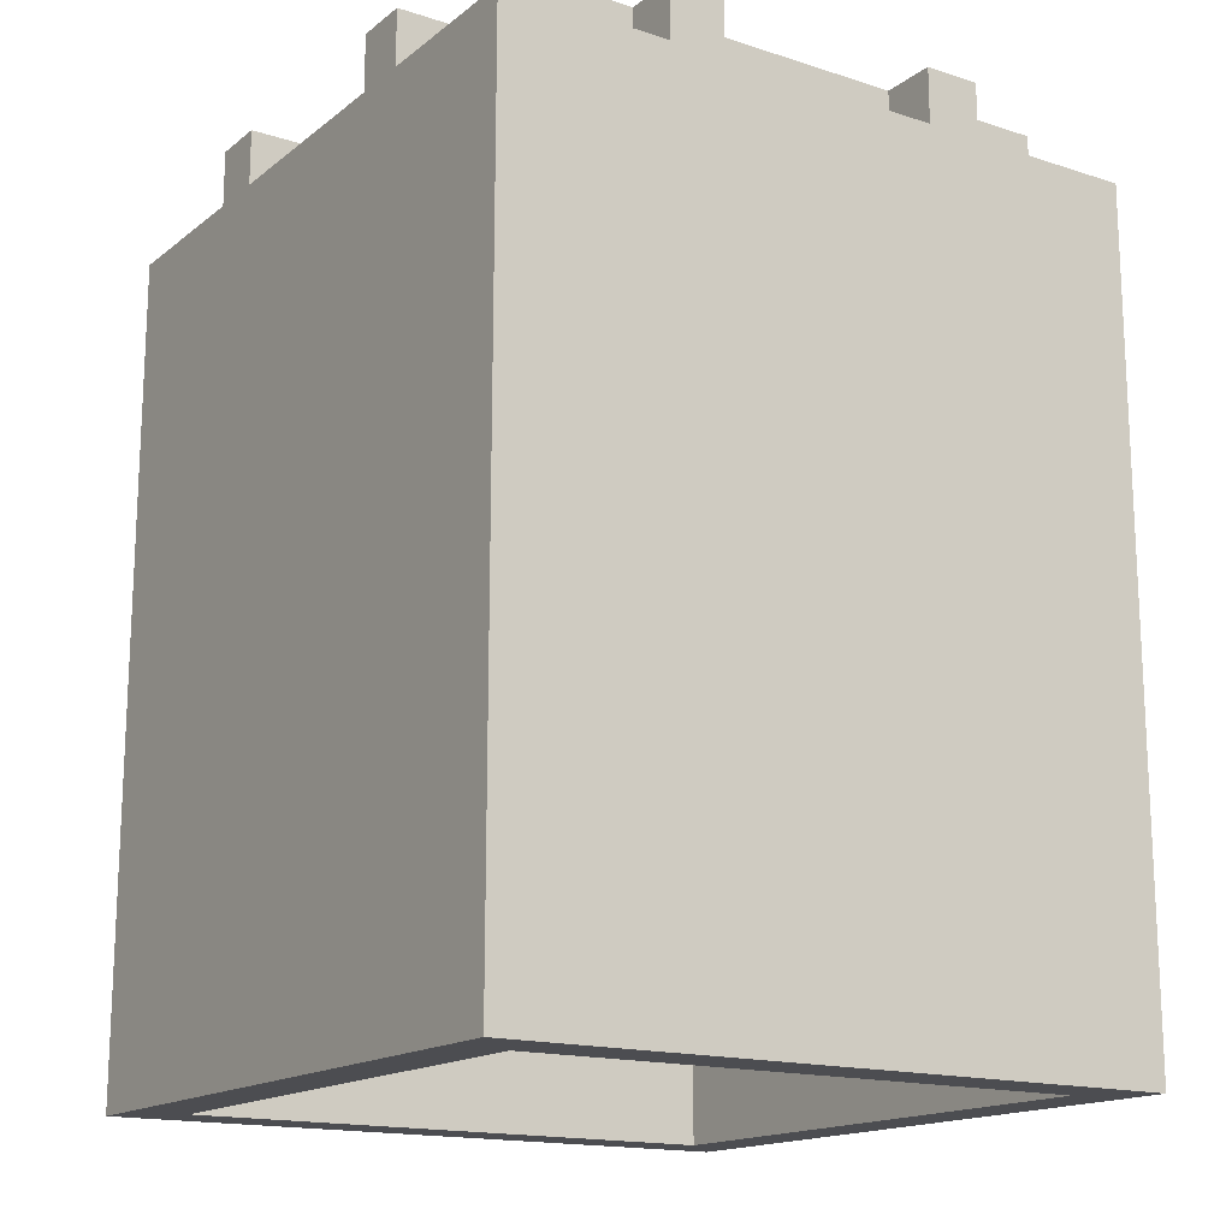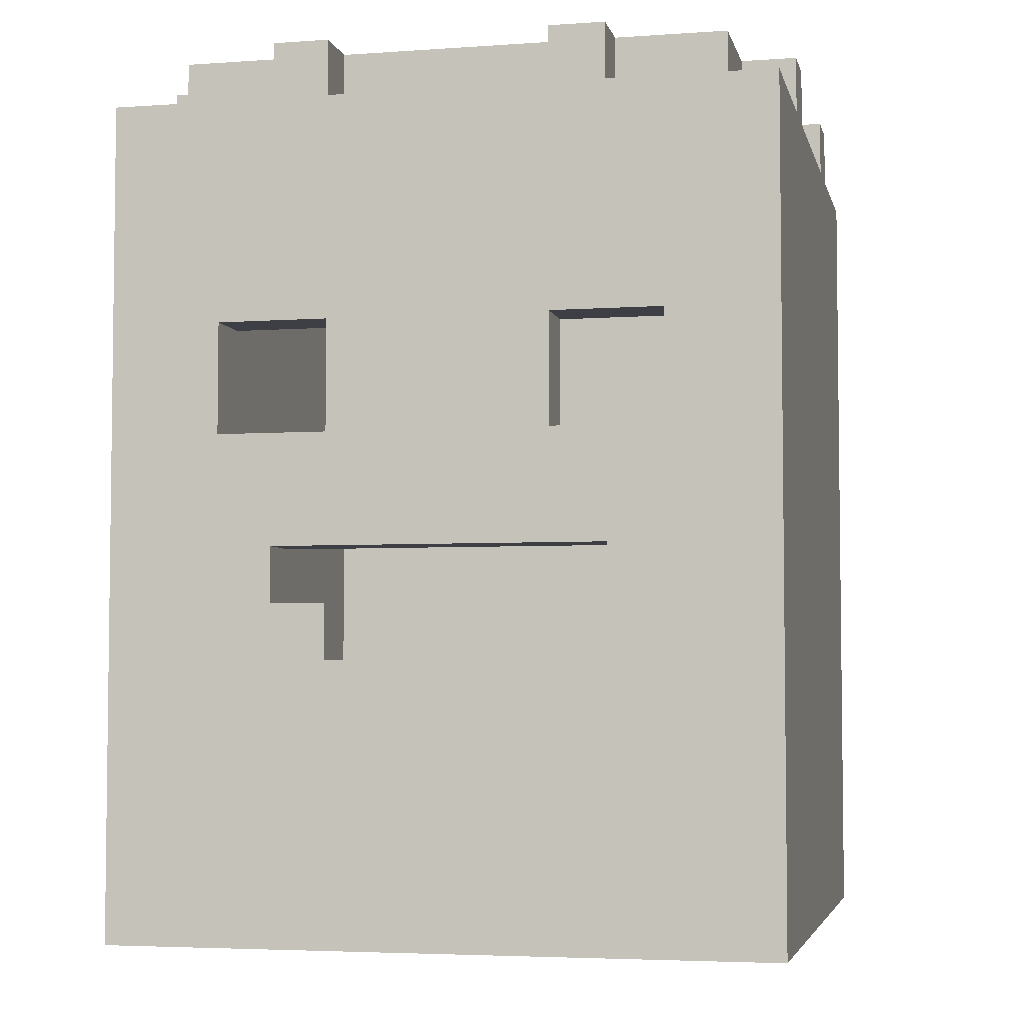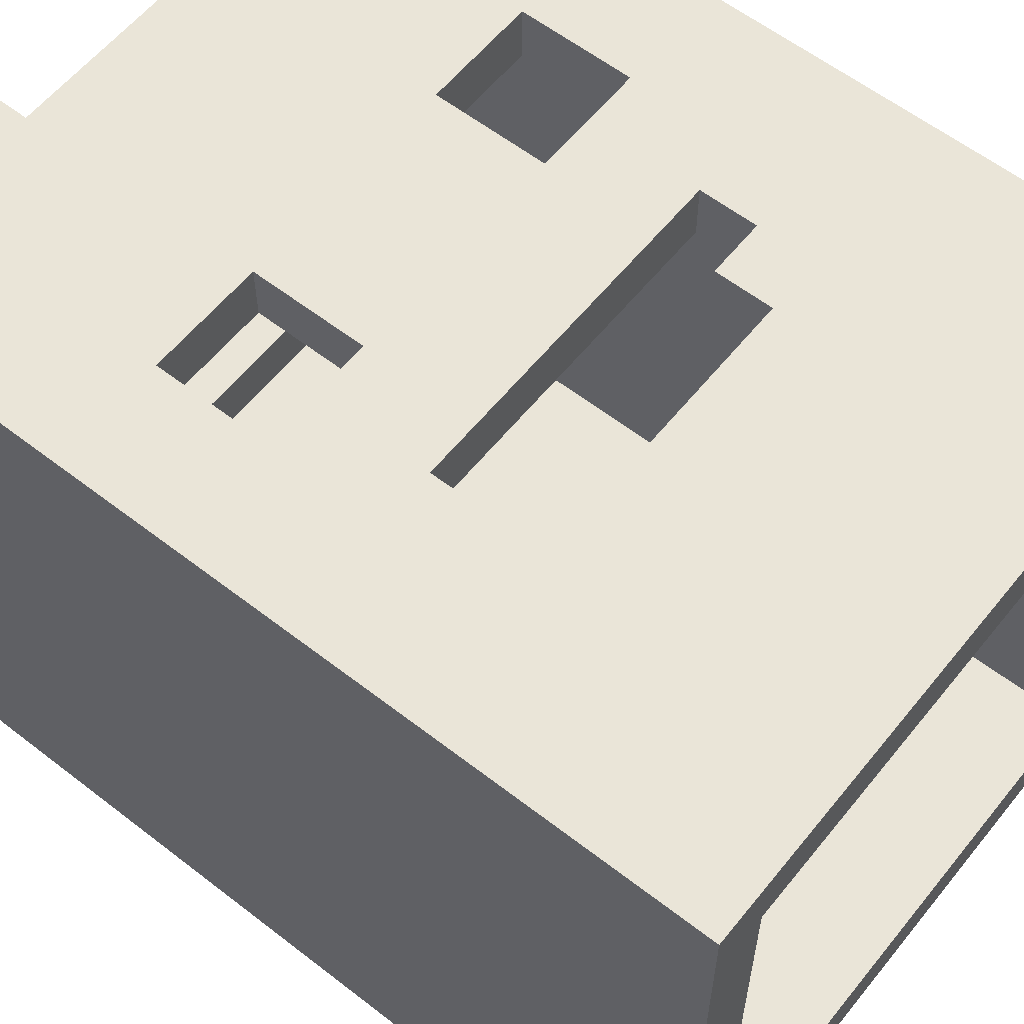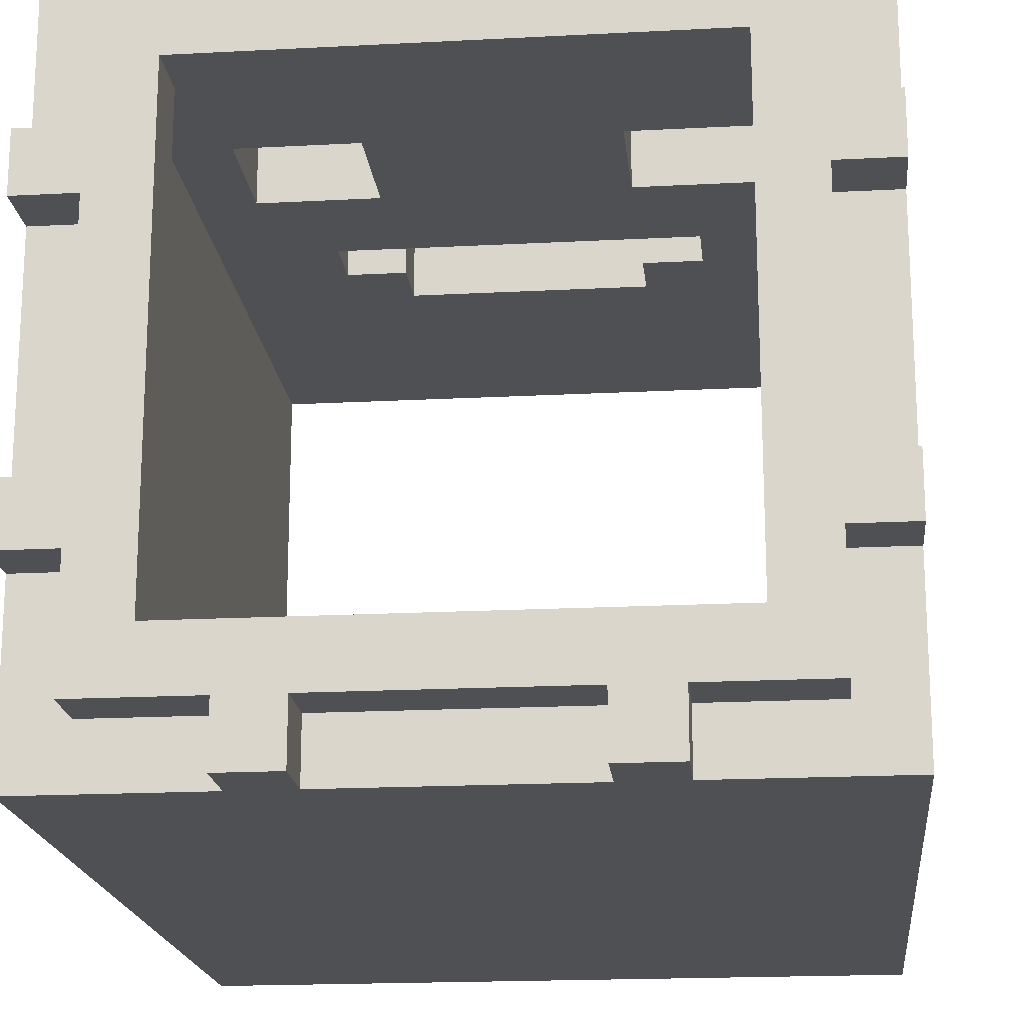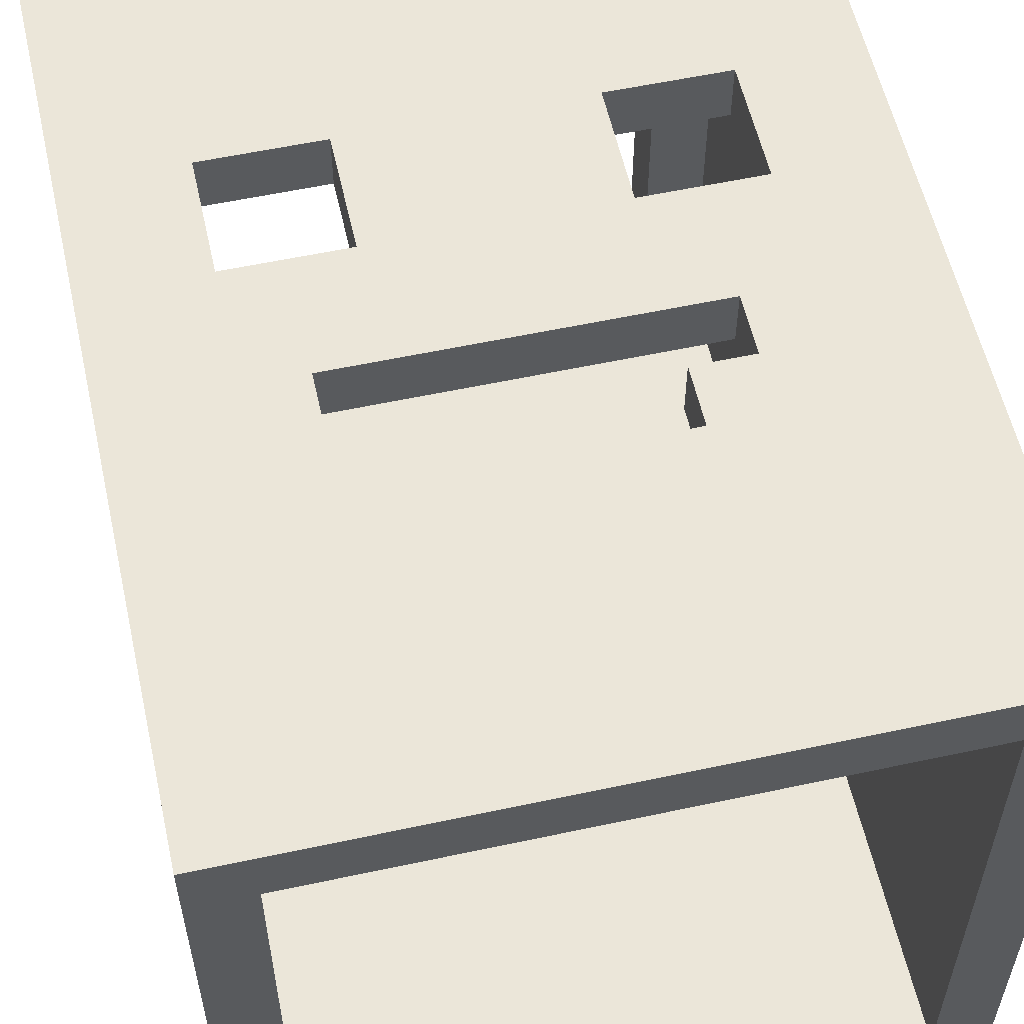
<metadata>
{"format":"obj","ext":"obj","renderer":"f3d","projection":"perspective","resolution":1024,"background":"white","views":[{"elev":-16.1,"azim":-123.5,"up":"+Y"},{"elev":-4.4,"azim":12.7,"up":"+Y"},{"elev":59.2,"azim":-51.4,"up":"+Z"},{"elev":-18.6,"azim":-174.2,"up":"+Z"},{"elev":57.2,"azim":-12.6,"up":"+Z"}]}
</metadata>
<code>
o
v -0.7 1.2 0.7
v -0.7 1.2 -0.5
v -0.7 2.7 0.7
v -0.7 2.7 0.4
v -0.7 2.7 0.3
v -0.7 2.7 -0.1
v -0.7 2.7 -0.2
v -0.7 2.7 -0.5
v -0.7 2.8 0.4
v -0.7 2.8 0.3
v -0.7 2.8 -0.1
v -0.7 2.8 -0.2
v -0.6 2.7 0.6
v -0.6 2.7 0.4
v -0.6 2.7 0.3
v -0.6 2.7 -0.1
v -0.6 2.7 -0.2
v -0.6 2.7 -0.4
v -0.6 2.8 0.6
v -0.6 2.8 0.4
v -0.6 2.8 0.3
v -0.6 2.8 -0.1
v -0.6 2.8 -0.2
v -0.6 2.8 -0.4
v -0.4 2.7 0.7
v -0.4 2.7 0.6
v -0.4 2.7 -0.4
v -0.4 2.7 -0.5
v -0.4 2.8 0.7
v -0.4 2.8 0.6
v -0.4 2.8 -0.4
v -0.4 2.8 -0.5
v -0.3 2.1 0.7
v -0.3 2.1 0.6
v -0.3 2.3 0.7
v -0.3 2.3 0.6
v 0.1 1.7 0.7
v 0.1 1.7 0.6
v 0.1 1.8 0.7
v 0.1 1.8 0.6
v 0.1 2.7 0.7
v 0.1 2.7 0.6
v 0.1 2.7 -0.4
v 0.1 2.7 -0.5
v 0.1 2.8 0.7
v 0.1 2.8 0.6
v 0.1 2.8 -0.4
v 0.1 2.8 -0.5
v 0.2 1.8 0.7
v 0.2 1.8 0.6
v 0.2 1.9 0.7
v 0.2 1.9 0.6
v 0.3 2.1 0.7
v 0.3 2.1 0.6
v 0.3 2.3 0.7
v 0.3 2.3 0.6
v 0.3 2.7 0.5
v 0.3 2.7 -0.3
v 0.3 2.8 0.5
v 0.3 2.8 -0.3
v 0.4 1.2 0.6
v 0.4 1.2 -0.4
v 0.4 2.7 0.6
v 0.4 2.7 -0.4
v -0.6 1.2 0.6
v -0.6 1.2 -0.4
v -0.6 2.7 0.6
v -0.6 2.7 -0.4
v -0.5 2.1 0.7
v -0.5 2.1 0.6
v -0.5 2.3 0.7
v -0.5 2.3 0.6
v -0.5 2.7 0.5
v -0.5 2.7 -0.3
v -0.5 2.8 0.5
v -0.5 2.8 -0.3
v -0.4 1.8 0.7
v -0.4 1.8 0.6
v -0.4 1.9 0.7
v -0.4 1.9 0.6
v -0.3 1.7 0.7
v -0.3 1.7 0.6
v -0.3 1.8 0.7
v -0.3 1.8 0.6
v -0.3 2.7 0.7
v -0.3 2.7 0.6
v -0.3 2.7 -0.4
v -0.3 2.7 -0.5
v -0.3 2.8 0.7
v -0.3 2.8 0.6
v -0.3 2.8 -0.4
v -0.3 2.8 -0.5
v 0.1 2.1 0.7
v 0.1 2.1 0.6
v 0.1 2.3 0.7
v 0.1 2.3 0.6
v 0.2 2.7 0.7
v 0.2 2.7 0.6
v 0.2 2.7 -0.4
v 0.2 2.7 -0.5
v 0.2 2.8 0.7
v 0.2 2.8 0.6
v 0.2 2.8 -0.4
v 0.2 2.8 -0.5
v 0.4 2.7 0.6
v 0.4 2.7 0.4
v 0.4 2.7 0.3
v 0.4 2.7 -0.1
v 0.4 2.7 -0.2
v 0.4 2.7 -0.4
v 0.4 2.8 0.6
v 0.4 2.8 0.4
v 0.4 2.8 0.3
v 0.4 2.8 -0.1
v 0.4 2.8 -0.2
v 0.4 2.8 -0.4
v 0.5 1.2 0.7
v 0.5 1.2 -0.5
v 0.5 2.7 0.7
v 0.5 2.7 0.4
v 0.5 2.7 0.3
v 0.5 2.7 -0.1
v 0.5 2.7 -0.2
v 0.5 2.7 -0.5
v 0.5 2.8 0.4
v 0.5 2.8 0.3
v 0.5 2.8 -0.1
v 0.5 2.8 -0.2
v -0.7 1.2 0.7
v -0.7 2.7 0.7
v -0.5 2.1 0.7
v -0.5 2.3 0.7
v -0.4 1.8 0.7
v -0.4 1.9 0.7
v -0.4 2.7 0.7
v -0.4 2.8 0.7
v -0.3 1.7 0.7
v -0.3 1.8 0.7
v -0.3 2.1 0.7
v -0.3 2.3 0.7
v -0.3 2.7 0.7
v -0.3 2.8 0.7
v 0.1 1.7 0.7
v 0.1 1.8 0.7
v 0.1 2.1 0.7
v 0.1 2.3 0.7
v 0.1 2.7 0.7
v 0.1 2.8 0.7
v 0.2 1.8 0.7
v 0.2 1.9 0.7
v 0.2 2.7 0.7
v 0.2 2.8 0.7
v 0.3 2.1 0.7
v 0.3 2.3 0.7
v 0.5 1.2 0.7
v 0.5 2.7 0.7
v -0.6 2.7 0.6
v -0.6 2.8 0.6
v -0.4 2.7 0.6
v -0.4 2.8 0.6
v -0.3 2.7 0.6
v -0.3 2.8 0.6
v 0.1 2.7 0.6
v 0.1 2.8 0.6
v 0.2 2.7 0.6
v 0.2 2.8 0.6
v 0.4 2.7 0.6
v 0.4 2.8 0.6
v -0.7 2.7 0.4
v -0.7 2.8 0.4
v -0.6 2.7 0.4
v -0.6 2.8 0.4
v 0.4 2.7 0.4
v 0.4 2.8 0.4
v 0.5 2.7 0.4
v 0.5 2.8 0.4
v -0.7 2.7 -0.1
v -0.7 2.8 -0.1
v -0.6 2.7 -0.1
v -0.6 2.8 -0.1
v 0.4 2.7 -0.1
v 0.4 2.8 -0.1
v 0.5 2.7 -0.1
v 0.5 2.8 -0.1
v -0.5 2.7 -0.3
v -0.5 2.8 -0.3
v 0.3 2.7 -0.3
v 0.3 2.8 -0.3
v -0.6 1.2 -0.4
v -0.6 2.7 -0.4
v 0.4 1.2 -0.4
v 0.4 2.7 -0.4
v -0.6 1.2 0.6
v -0.6 2.7 0.6
v -0.5 2.1 0.6
v -0.5 2.3 0.6
v -0.4 1.8 0.6
v -0.4 1.9 0.6
v -0.3 1.7 0.6
v -0.3 1.8 0.6
v -0.3 2.1 0.6
v -0.3 2.3 0.6
v 0.1 1.7 0.6
v 0.1 1.8 0.6
v 0.1 2.1 0.6
v 0.1 2.3 0.6
v 0.2 1.8 0.6
v 0.2 1.9 0.6
v 0.3 2.1 0.6
v 0.3 2.3 0.6
v 0.4 1.2 0.6
v 0.4 2.7 0.6
v -0.5 2.7 0.5
v -0.5 2.8 0.5
v 0.3 2.7 0.5
v 0.3 2.8 0.5
v -0.7 2.7 0.3
v -0.7 2.8 0.3
v -0.6 2.7 0.3
v -0.6 2.8 0.3
v 0.4 2.7 0.3
v 0.4 2.8 0.3
v 0.5 2.7 0.3
v 0.5 2.8 0.3
v -0.7 2.7 -0.2
v -0.7 2.8 -0.2
v -0.6 2.7 -0.2
v -0.6 2.8 -0.2
v 0.4 2.7 -0.2
v 0.4 2.8 -0.2
v 0.5 2.7 -0.2
v 0.5 2.8 -0.2
v -0.6 2.7 -0.4
v -0.6 2.8 -0.4
v -0.4 2.7 -0.4
v -0.4 2.8 -0.4
v -0.3 2.7 -0.4
v -0.3 2.8 -0.4
v 0.1 2.7 -0.4
v 0.1 2.8 -0.4
v 0.2 2.7 -0.4
v 0.2 2.8 -0.4
v 0.4 2.7 -0.4
v 0.4 2.8 -0.4
v -0.7 1.2 -0.5
v -0.7 2.7 -0.5
v -0.4 2.7 -0.5
v -0.4 2.8 -0.5
v -0.3 2.7 -0.5
v -0.3 2.8 -0.5
v 0.1 2.7 -0.5
v 0.1 2.8 -0.5
v 0.2 2.7 -0.5
v 0.2 2.8 -0.5
v 0.5 1.2 -0.5
v 0.5 2.7 -0.5
v -0.7 1.2 0.7
v 0.5 1.2 0.7
v -0.6 1.2 0.6
v 0.4 1.2 0.6
v -0.6 1.2 -0.4
v 0.4 1.2 -0.4
v -0.7 1.2 -0.5
v 0.5 1.2 -0.5
v -0.4 1.9 0.7
v 0.2 1.9 0.7
v -0.4 1.9 0.6
v 0.2 1.9 0.6
v -0.5 2.3 0.7
v -0.3 2.3 0.7
v 0.1 2.3 0.7
v 0.3 2.3 0.7
v -0.5 2.3 0.6
v -0.3 2.3 0.6
v 0.1 2.3 0.6
v 0.3 2.3 0.6
v -0.6 2.7 0.6
v 0.4 2.7 0.6
v -0.5 2.7 0.5
v 0.3 2.7 0.5
v -0.5 2.7 -0.3
v 0.3 2.7 -0.3
v -0.6 2.7 -0.4
v 0.4 2.7 -0.4
v -0.3 1.7 0.7
v 0.1 1.7 0.7
v -0.3 1.7 0.6
v 0.1 1.7 0.6
v -0.4 1.8 0.7
v -0.3 1.8 0.7
v 0.1 1.8 0.7
v 0.2 1.8 0.7
v -0.4 1.8 0.6
v -0.3 1.8 0.6
v 0.1 1.8 0.6
v 0.2 1.8 0.6
v -0.5 2.1 0.7
v -0.3 2.1 0.7
v 0.1 2.1 0.7
v 0.3 2.1 0.7
v -0.5 2.1 0.6
v -0.3 2.1 0.6
v 0.1 2.1 0.6
v 0.3 2.1 0.6
v -0.7 2.7 0.7
v -0.4 2.7 0.7
v -0.3 2.7 0.7
v 0.1 2.7 0.7
v 0.2 2.7 0.7
v 0.5 2.7 0.7
v -0.6 2.7 0.6
v -0.4 2.7 0.6
v -0.3 2.7 0.6
v 0.1 2.7 0.6
v 0.2 2.7 0.6
v 0.4 2.7 0.6
v -0.7 2.7 0.4
v -0.6 2.7 0.4
v 0.4 2.7 0.4
v 0.5 2.7 0.4
v -0.7 2.7 0.3
v -0.6 2.7 0.3
v 0.4 2.7 0.3
v 0.5 2.7 0.3
v -0.7 2.7 -0.1
v -0.6 2.7 -0.1
v 0.4 2.7 -0.1
v 0.5 2.7 -0.1
v -0.7 2.7 -0.2
v -0.6 2.7 -0.2
v 0.4 2.7 -0.2
v 0.5 2.7 -0.2
v -0.6 2.7 -0.4
v -0.4 2.7 -0.4
v -0.3 2.7 -0.4
v 0.1 2.7 -0.4
v 0.2 2.7 -0.4
v 0.4 2.7 -0.4
v -0.7 2.7 -0.5
v -0.4 2.7 -0.5
v -0.3 2.7 -0.5
v 0.1 2.7 -0.5
v 0.2 2.7 -0.5
v 0.5 2.7 -0.5
v -0.4 2.8 0.7
v -0.3 2.8 0.7
v 0.1 2.8 0.7
v 0.2 2.8 0.7
v -0.6 2.8 0.6
v -0.4 2.8 0.6
v -0.3 2.8 0.6
v 0.1 2.8 0.6
v 0.2 2.8 0.6
v 0.4 2.8 0.6
v -0.5 2.8 0.5
v 0.3 2.8 0.5
v -0.7 2.8 0.4
v -0.6 2.8 0.4
v 0.4 2.8 0.4
v 0.5 2.8 0.4
v -0.7 2.8 0.3
v -0.6 2.8 0.3
v 0.4 2.8 0.3
v 0.5 2.8 0.3
v -0.7 2.8 -0.1
v -0.6 2.8 -0.1
v 0.4 2.8 -0.1
v 0.5 2.8 -0.1
v -0.7 2.8 -0.2
v -0.6 2.8 -0.2
v 0.4 2.8 -0.2
v 0.5 2.8 -0.2
v -0.5 2.8 -0.3
v 0.3 2.8 -0.3
v -0.6 2.8 -0.4
v -0.4 2.8 -0.4
v -0.3 2.8 -0.4
v 0.1 2.8 -0.4
v 0.2 2.8 -0.4
v 0.4 2.8 -0.4
v -0.4 2.8 -0.5
v -0.3 2.8 -0.5
v 0.1 2.8 -0.5
v 0.2 2.8 -0.5
f 3 2 1
f 4 2 3
f 5 2 4
f 6 2 5
f 7 2 6
f 8 2 7
f 9 5 4
f 10 5 9
f 11 7 6
f 12 7 11
f 19 14 13
f 20 14 19
f 21 16 15
f 22 16 21
f 23 18 17
f 24 18 23
f 29 26 25
f 30 26 29
f 31 28 27
f 32 28 31
f 35 34 33
f 36 34 35
f 39 38 37
f 40 38 39
f 45 42 41
f 46 42 45
f 47 44 43
f 48 44 47
f 51 50 49
f 52 50 51
f 55 54 53
f 56 54 55
f 59 58 57
f 60 58 59
f 63 62 61
f 64 62 63
f 65 66 67
f 67 66 68
f 69 70 71
f 71 70 72
f 73 74 75
f 75 74 76
f 77 78 79
f 79 78 80
f 81 82 83
f 83 82 84
f 85 86 89
f 89 86 90
f 87 88 91
f 91 88 92
f 93 94 95
f 95 94 96
f 97 98 101
f 101 98 102
f 99 100 103
f 103 100 104
f 105 106 111
f 111 106 112
f 107 108 113
f 113 108 114
f 109 110 115
f 115 110 116
f 117 118 119
f 119 118 120
f 120 118 121
f 121 118 122
f 122 118 123
f 123 118 124
f 120 121 125
f 125 121 126
f 122 123 127
f 127 123 128
f 131 130 129
f 132 130 131
f 133 131 129
f 134 131 133
f 135 130 132
f 137 133 129
f 138 133 137
f 139 131 134
f 140 136 135
f 140 135 132
f 141 136 140
f 142 136 141
f 143 137 129
f 145 139 134
f 145 141 140
f 145 140 139
f 146 141 145
f 147 141 146
f 149 144 143
f 150 145 134
f 151 148 147
f 151 147 146
f 152 148 151
f 153 150 149
f 153 145 150
f 154 151 146
f 155 143 129
f 155 154 153
f 155 149 143
f 155 153 149
f 156 151 154
f 156 154 155
f 159 158 157
f 160 158 159
f 163 162 161
f 164 162 163
f 167 166 165
f 168 166 167
f 171 170 169
f 172 170 171
f 175 174 173
f 176 174 175
f 179 178 177
f 180 178 179
f 183 182 181
f 184 182 183
f 187 186 185
f 188 186 187
f 191 190 189
f 192 190 191
f 193 194 195
f 195 194 196
f 193 195 197
f 197 195 198
f 193 197 199
f 199 197 200
f 198 195 201
f 196 194 202
f 193 199 203
f 198 201 205
f 201 202 205
f 202 194 206
f 205 202 206
f 203 204 207
f 198 205 208
f 208 205 209
f 207 208 209
f 206 194 210
f 207 209 211
f 209 210 211
f 193 203 211
f 203 207 211
f 210 194 212
f 211 210 212
f 213 214 215
f 215 214 216
f 217 218 219
f 219 218 220
f 221 222 223
f 223 222 224
f 225 226 227
f 227 226 228
f 229 230 231
f 231 230 232
f 233 234 235
f 235 234 236
f 237 238 239
f 239 238 240
f 241 242 243
f 243 242 244
f 245 246 247
f 245 247 249
f 247 248 249
f 249 248 250
f 245 249 251
f 245 251 253
f 251 252 253
f 253 252 254
f 245 253 255
f 255 253 256
f 259 258 257
f 260 258 259
f 261 259 257
f 262 258 260
f 263 261 257
f 263 262 261
f 264 258 262
f 264 262 263
f 267 266 265
f 268 266 267
f 273 270 269
f 274 270 273
f 275 272 271
f 276 272 275
f 279 278 277
f 280 278 279
f 281 279 277
f 282 278 280
f 283 281 277
f 283 282 281
f 284 278 282
f 284 282 283
f 285 286 287
f 287 286 288
f 289 290 293
f 293 290 294
f 291 292 295
f 295 292 296
f 297 298 301
f 301 298 302
f 299 300 303
f 303 300 304
f 305 306 311
f 311 306 312
f 307 308 313
f 313 308 314
f 309 310 315
f 315 310 316
f 305 311 317
f 317 311 318
f 316 310 319
f 319 310 320
f 321 322 325
f 325 322 326
f 323 324 327
f 327 324 328
f 329 330 333
f 331 332 338
f 329 333 339
f 333 334 339
f 339 334 340
f 335 336 341
f 341 336 342
f 337 338 343
f 338 332 344
f 343 338 344
f 345 346 350
f 350 346 351
f 347 348 352
f 352 348 353
f 350 351 355
f 353 354 355
f 352 353 355
f 351 352 355
f 349 350 355
f 355 354 356
f 349 355 358
f 356 354 359
f 357 358 361
f 358 355 362
f 361 358 362
f 359 360 363
f 356 359 363
f 363 360 364
f 362 355 366
f 356 363 367
f 365 366 369
f 366 355 370
f 369 366 370
f 367 368 371
f 356 367 371
f 371 368 372
f 370 355 373
f 356 371 374
f 370 373 375
f 373 374 375
f 375 374 376
f 376 374 377
f 377 374 378
f 378 374 379
f 374 371 380
f 379 374 380
f 376 377 381
f 381 377 382
f 378 379 383
f 383 379 384

</code>
